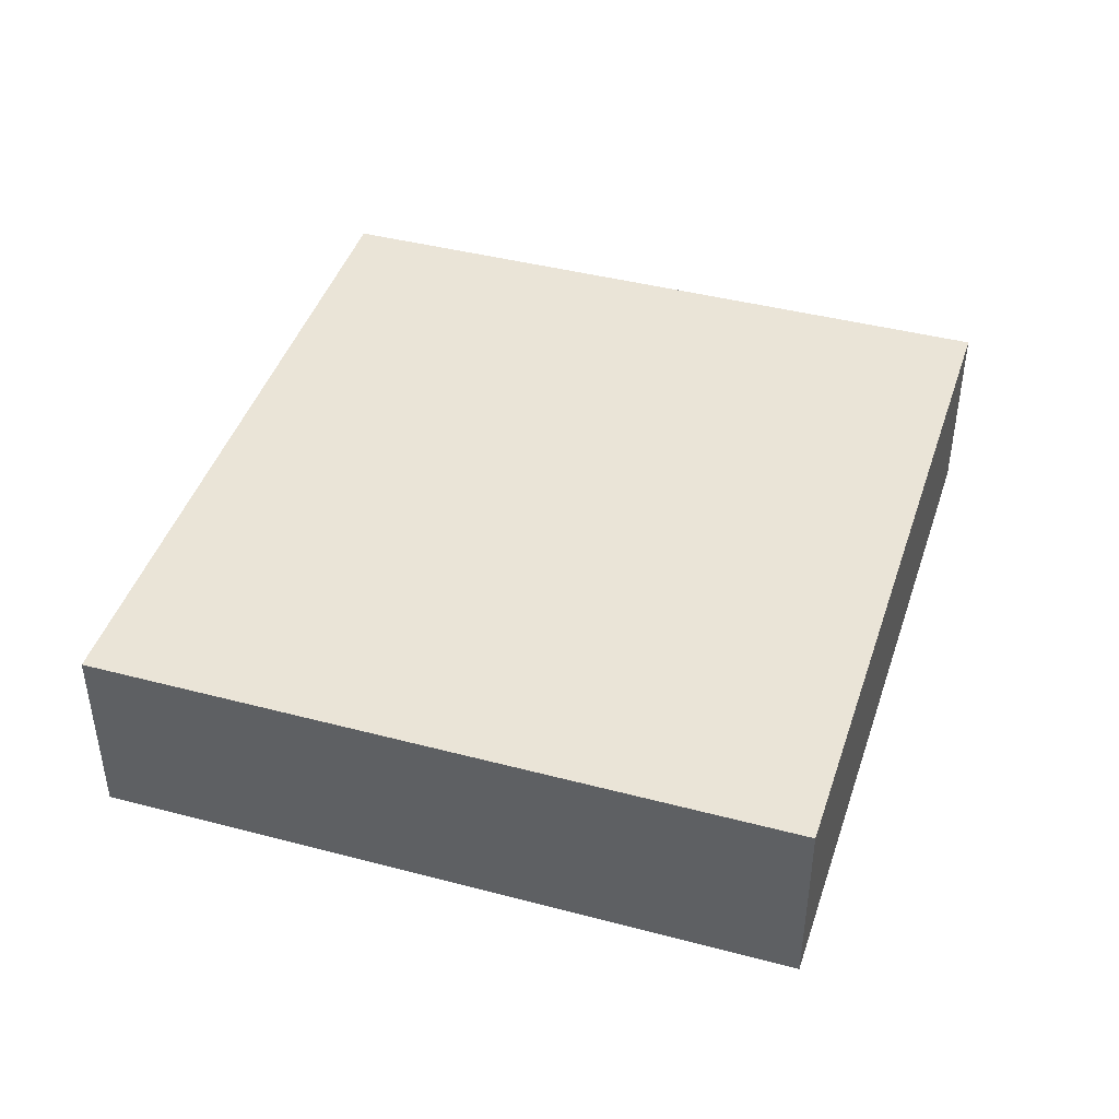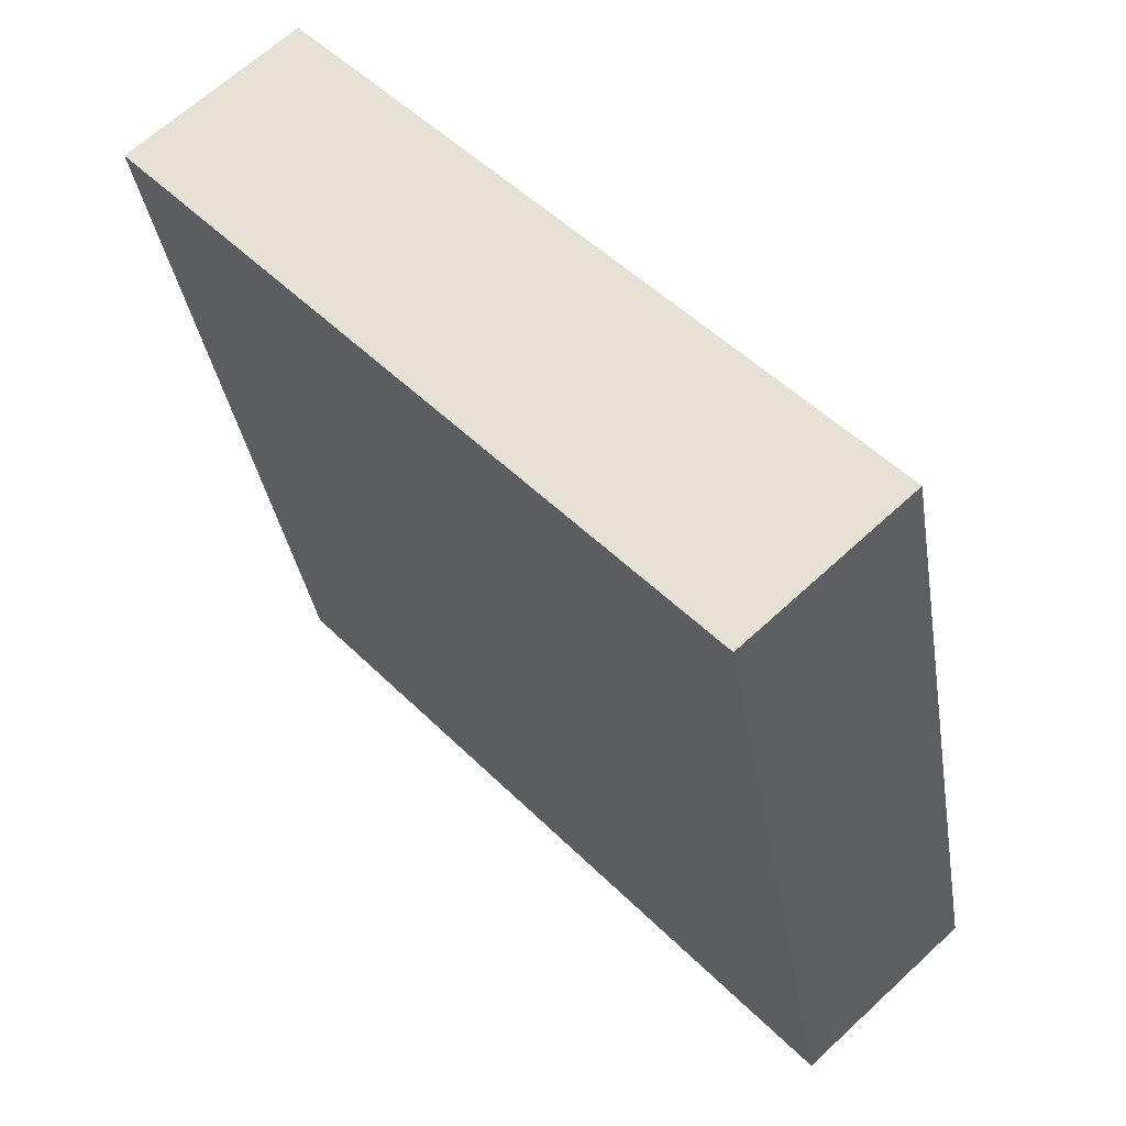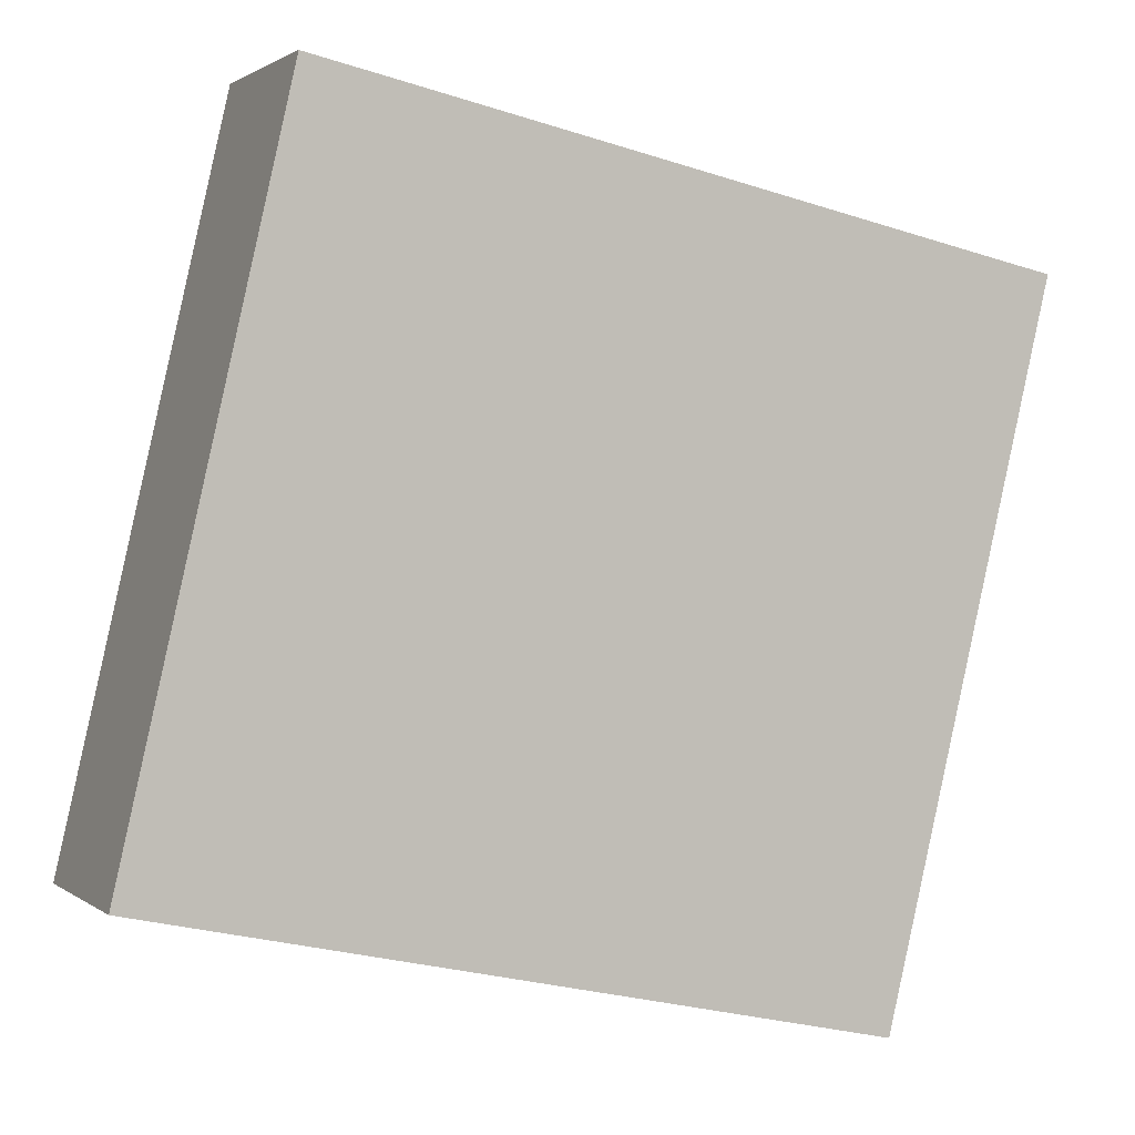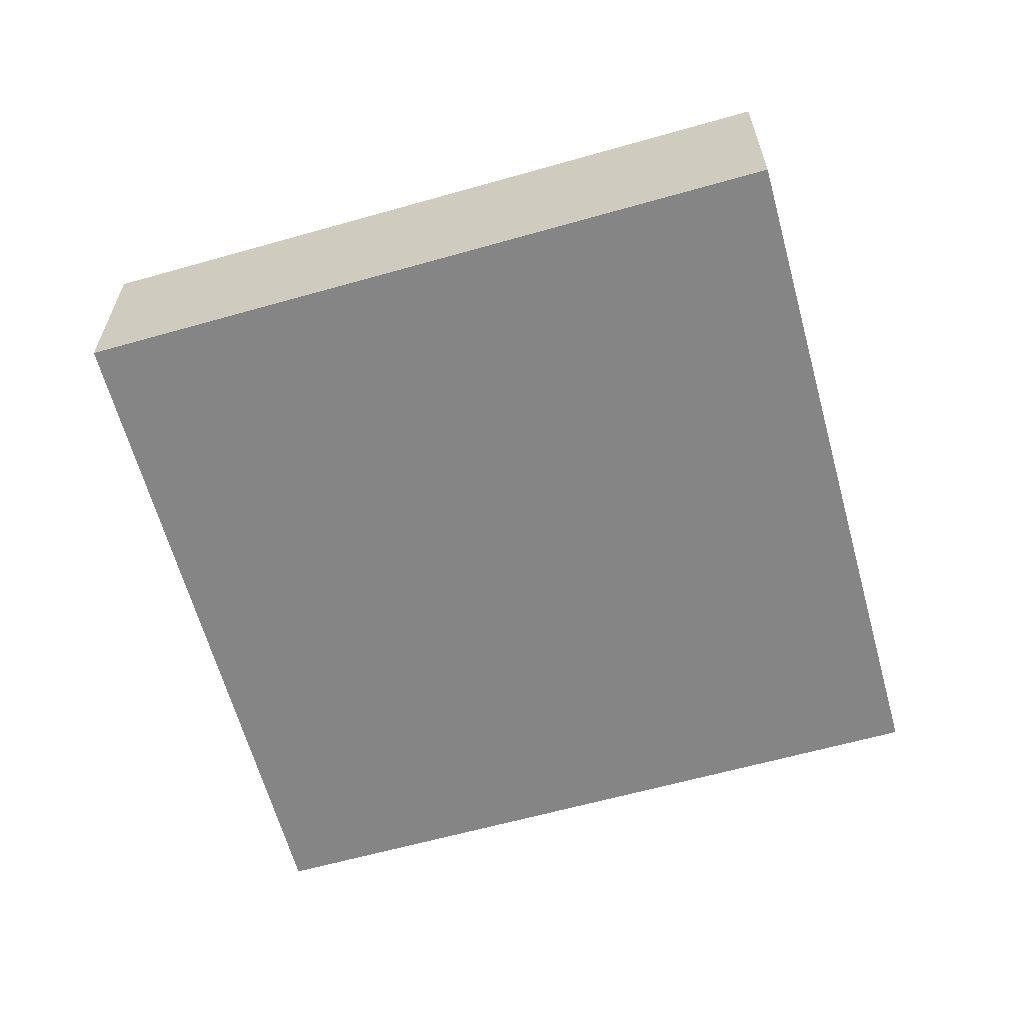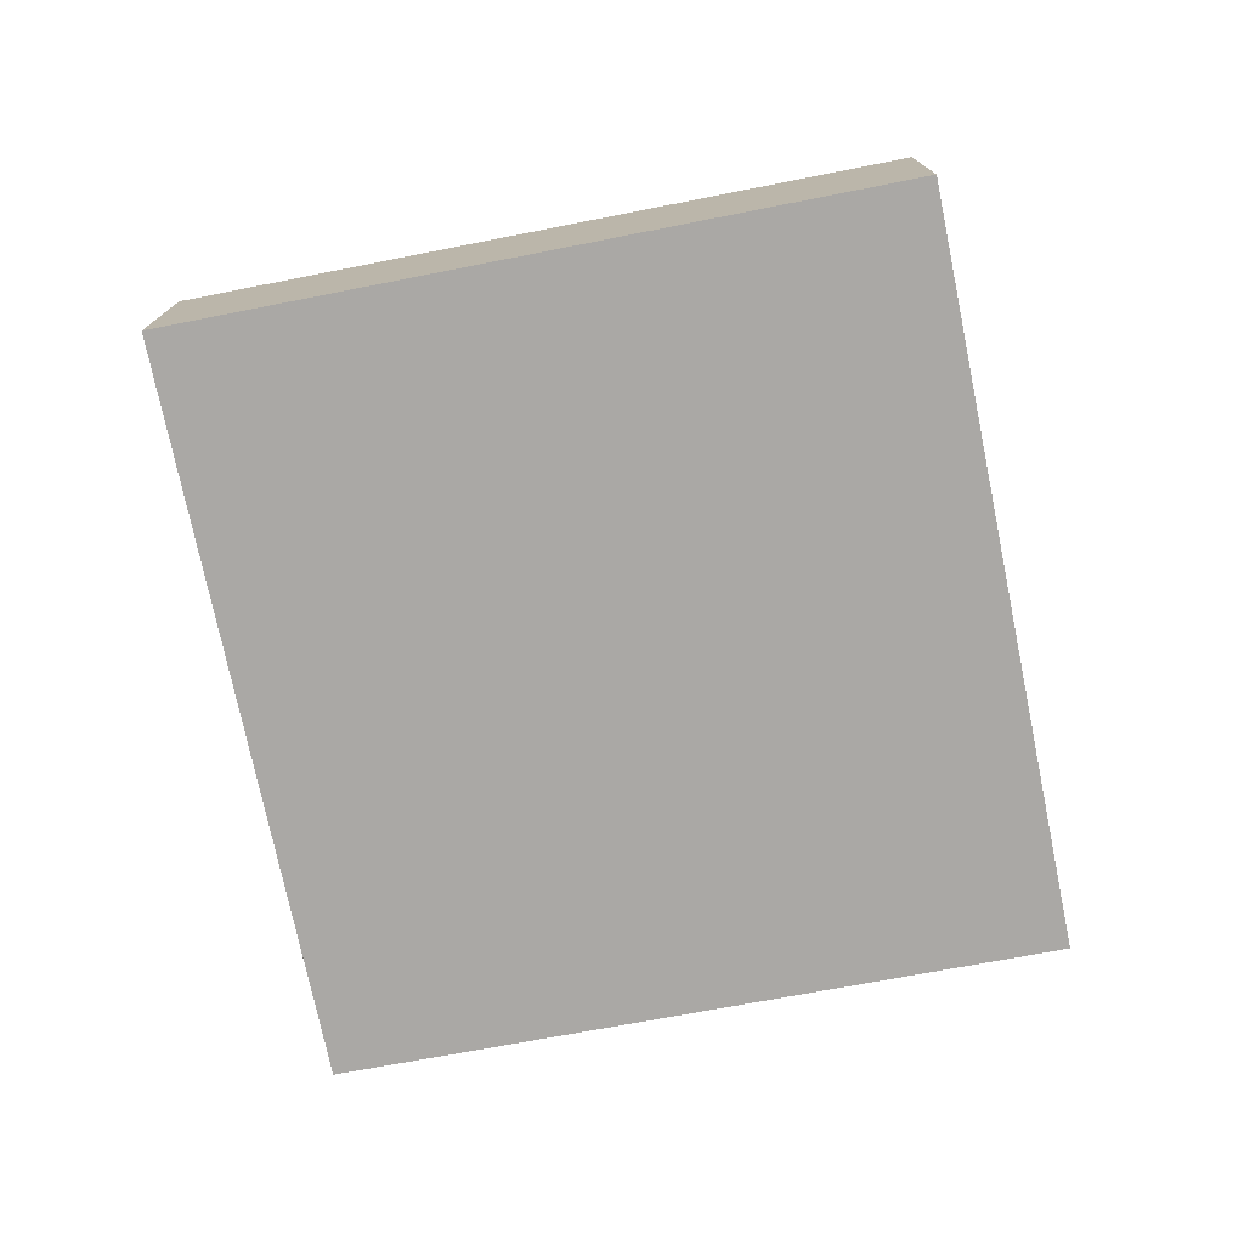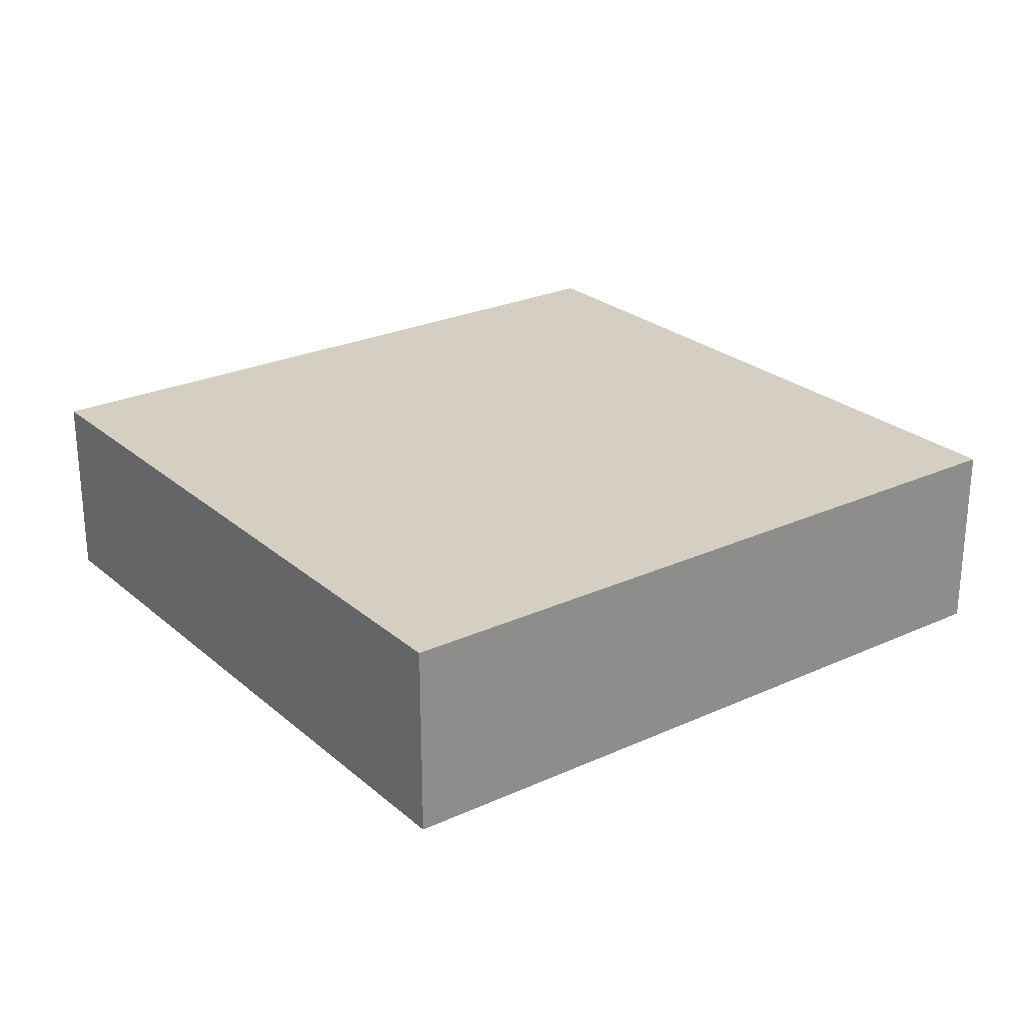
<metadata>
{"format":"obj","ext":"obj","renderer":"f3d","projection":"perspective","resolution":1024,"background":"white","views":[{"elev":43.9,"azim":-59.8,"up":"+Y"},{"elev":64.7,"azim":-133.1,"up":"+Z"},{"elev":1.4,"azim":-23.7,"up":"+Z"},{"elev":-61.7,"azim":-151.6,"up":"+Y"},{"elev":-75.1,"azim":-66.0,"up":"+Y"},{"elev":25.6,"azim":-23.8,"up":"+Y"}]}
</metadata>
<code>
v  3.169 0.86 -0.69
v  0.708 0.86 3.081
v  3.906 0.86 2.383
v  0 0.86 5.266e-17
v  3.906 -1.459e-16 2.383
v  3.169 4.225e-17 -0.69
v  0 0 0
v  0.708 -1.887e-16 3.081
g defaultobject
f 1 2 3
f 2 1 4
f 5 1 3
f 1 5 6
f 6 4 1
f 4 6 7
f 7 2 4
f 2 7 8
f 8 3 2
f 3 8 5
f 8 6 5
f 6 8 7

</code>
